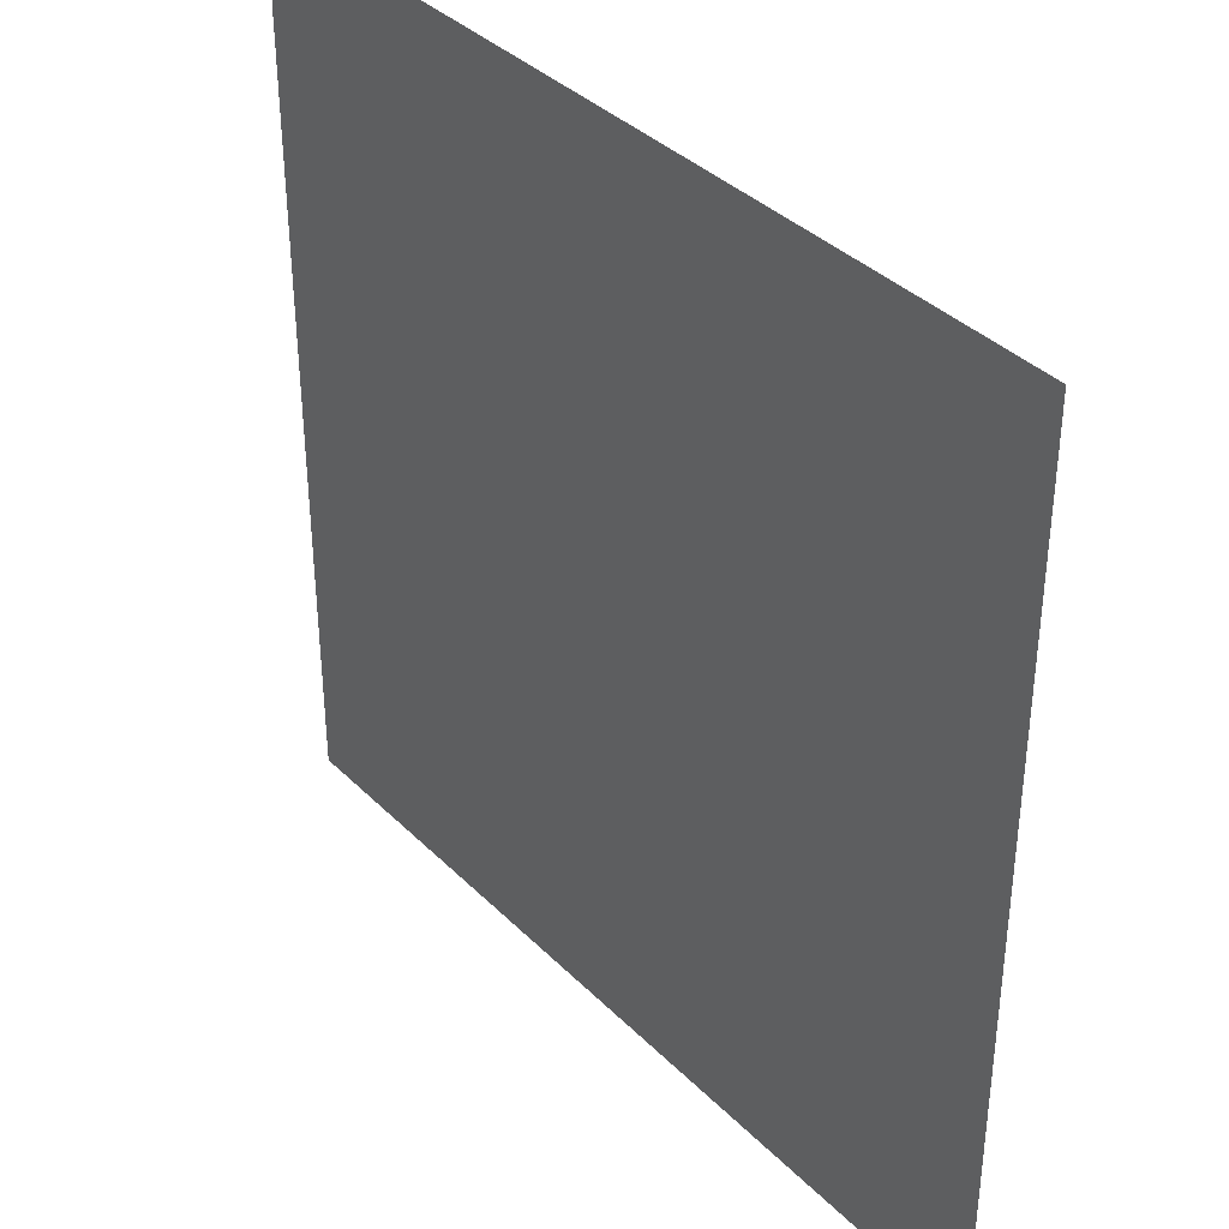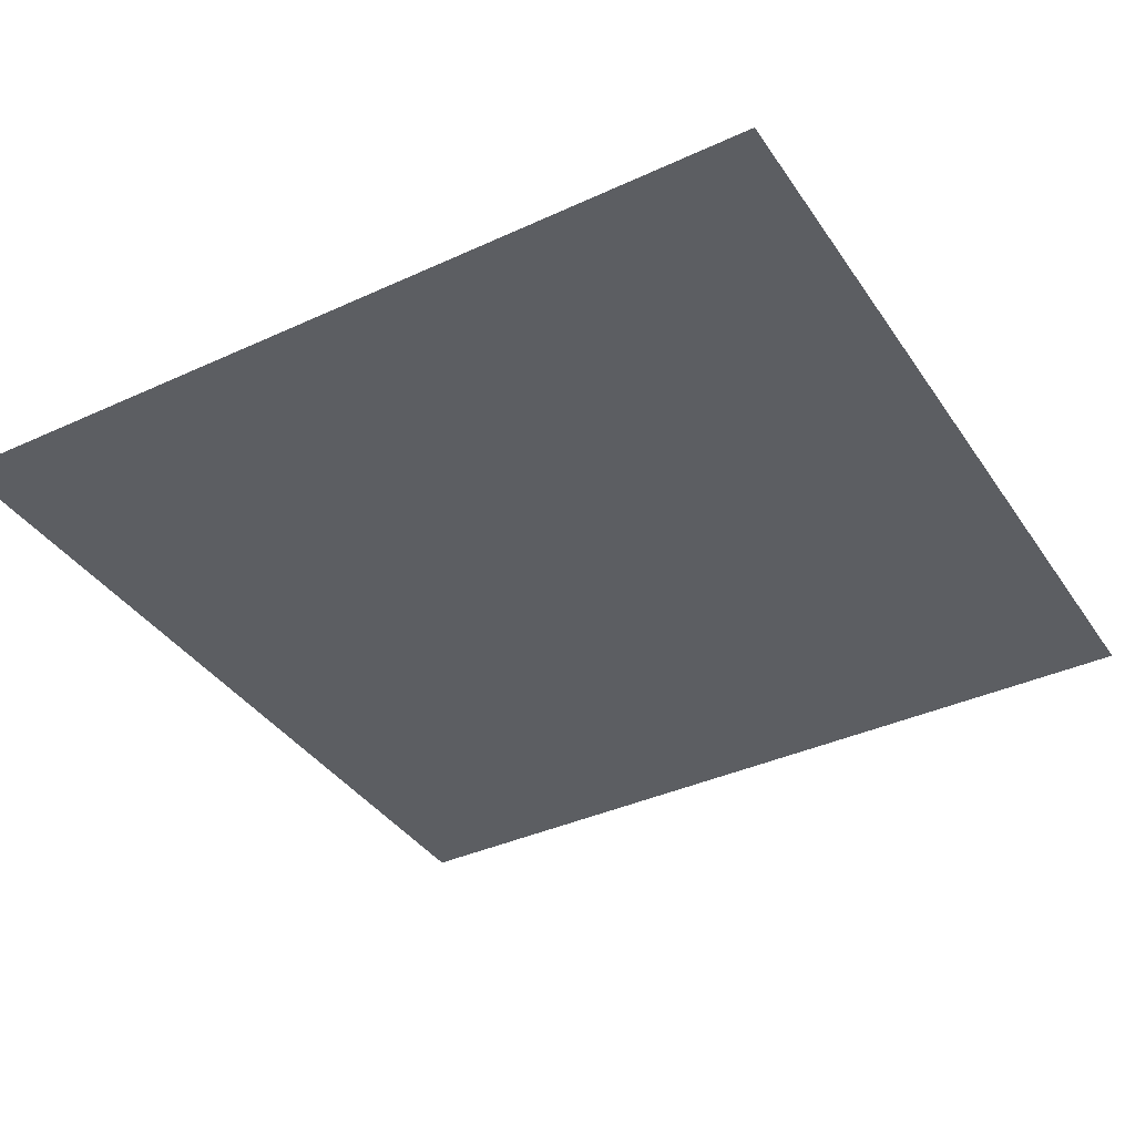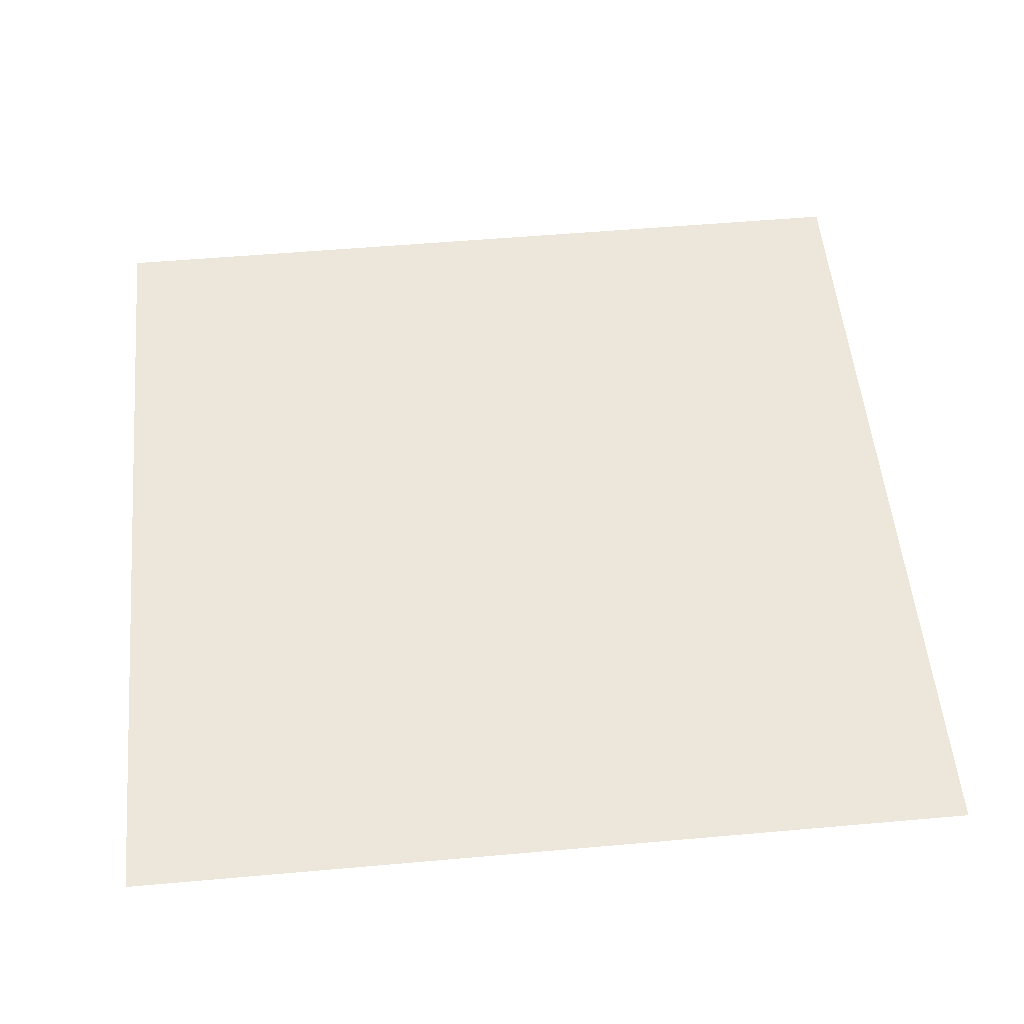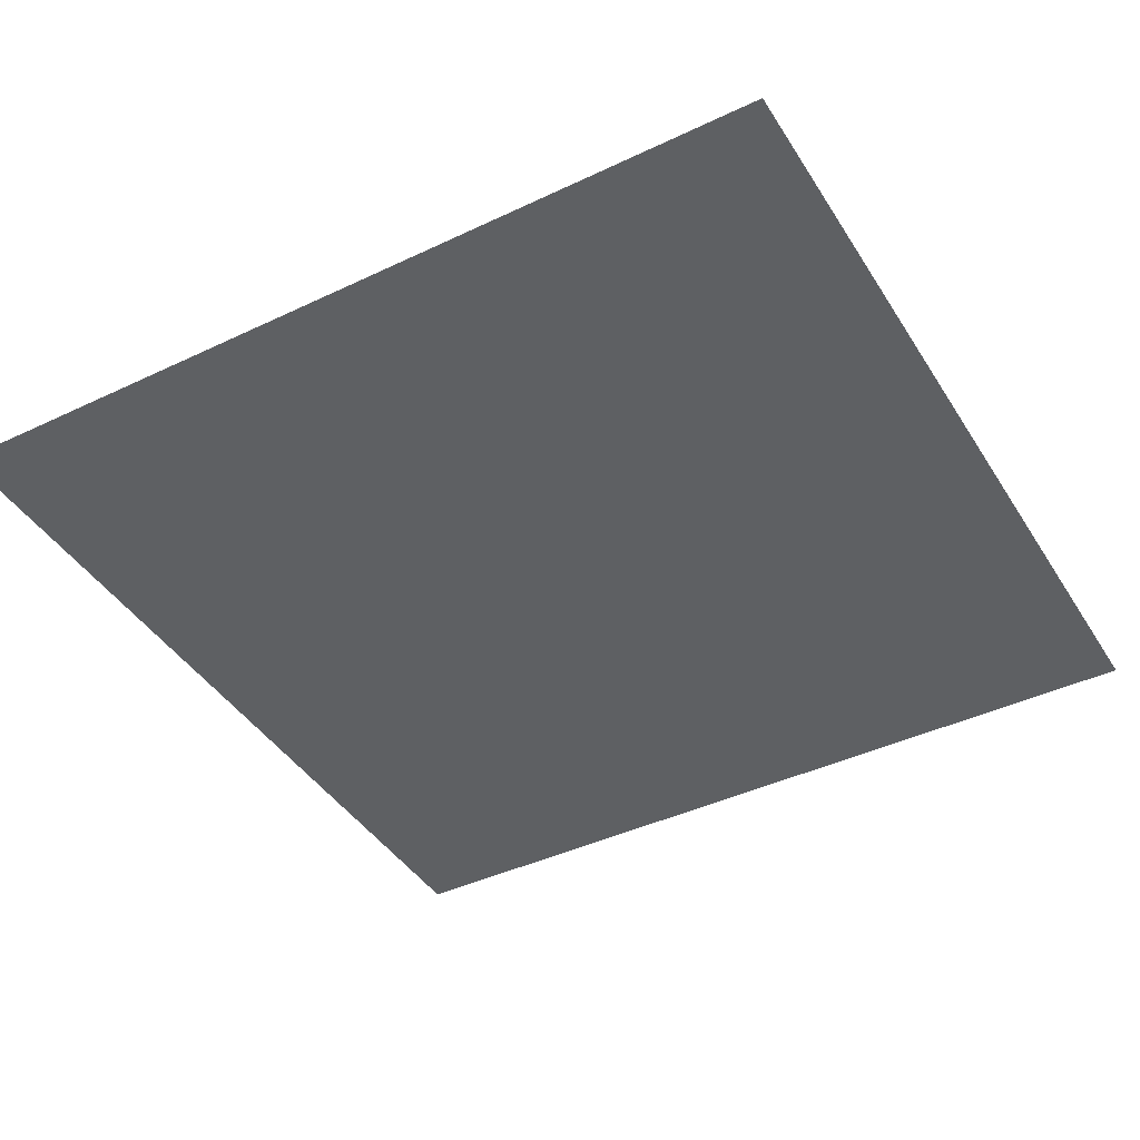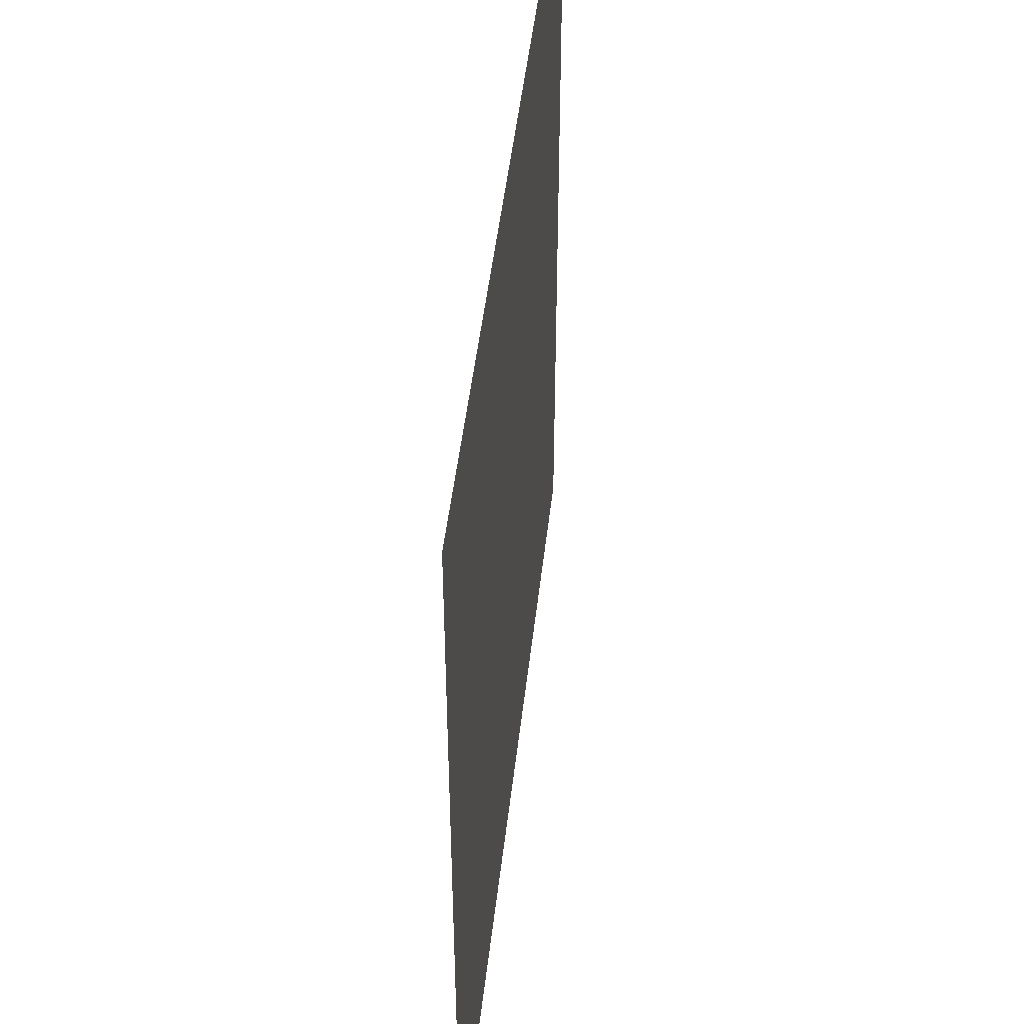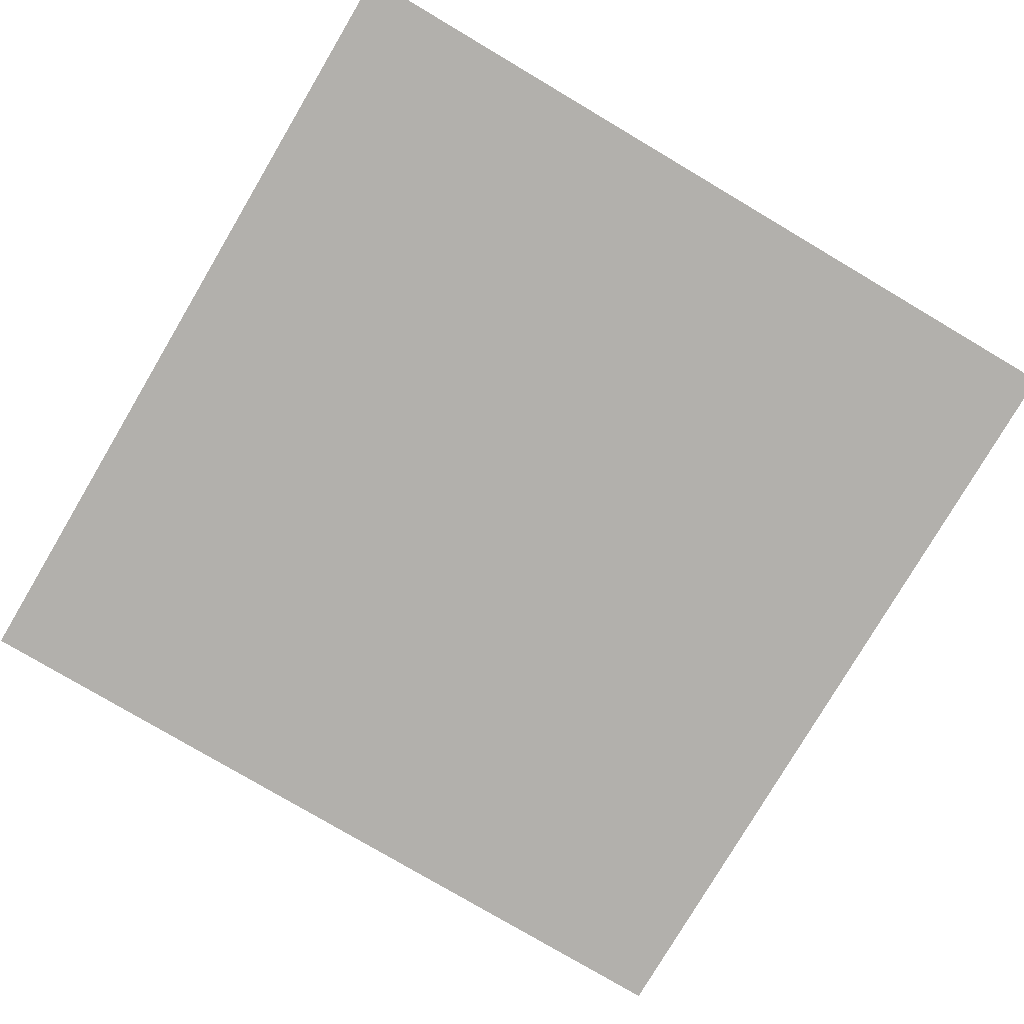
<metadata>
{"format":"obj","ext":"obj","renderer":"f3d","projection":"perspective","resolution":1024,"background":"white","views":[{"elev":37.5,"azim":51.2,"up":"+Y"},{"elev":-38.1,"azim":120.3,"up":"+Z"},{"elev":53.4,"azim":-5.4,"up":"+Z"},{"elev":-42.1,"azim":29.7,"up":"+Z"},{"elev":47.8,"azim":-83.6,"up":"+Y"},{"elev":-78.8,"azim":-120.6,"up":"+Z"}]}
</metadata>
<code>
g 202
v -0.5 -0.5 3.062e-17
v 0.5 -0.5 3.062e-17
v -0.5 0.5 -3.062e-17
v 0.5 0.5 -3.062e-17
f 2 4 1
f 3 1 4

</code>
